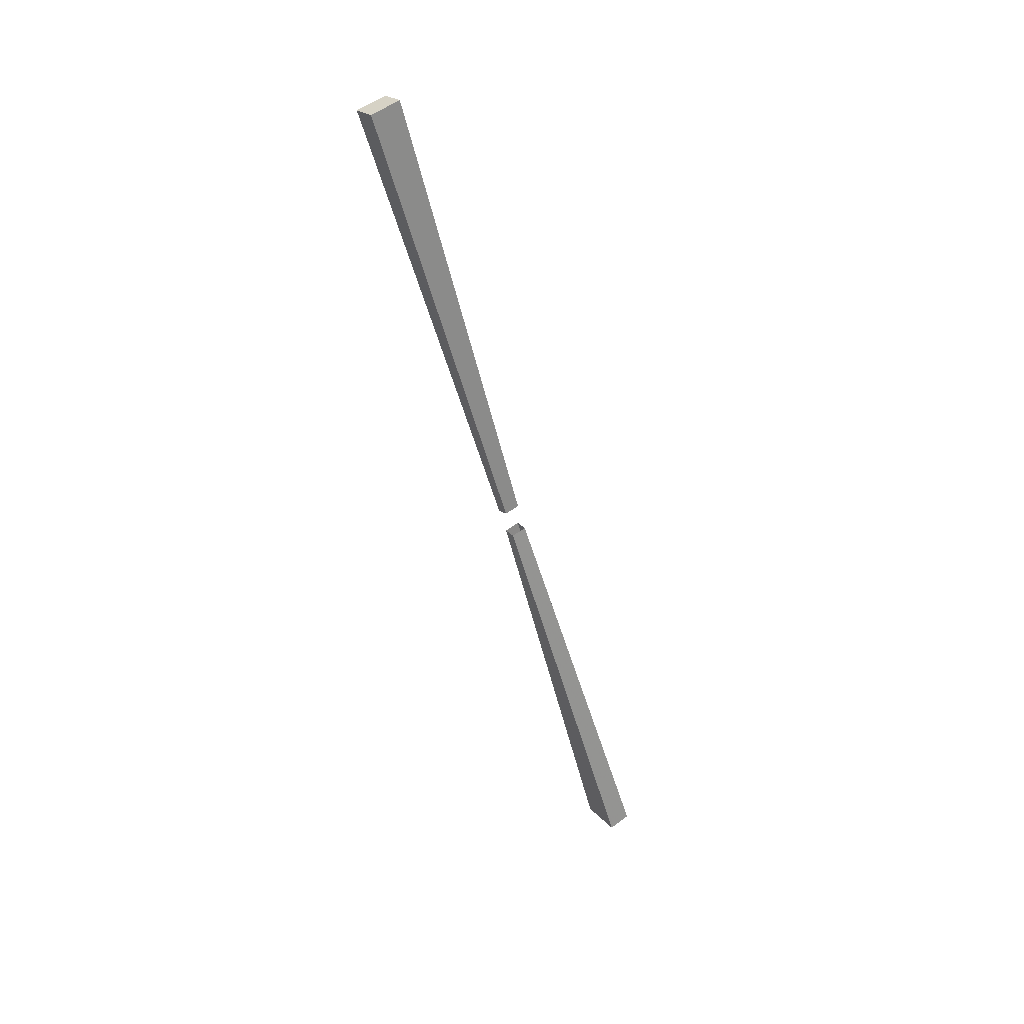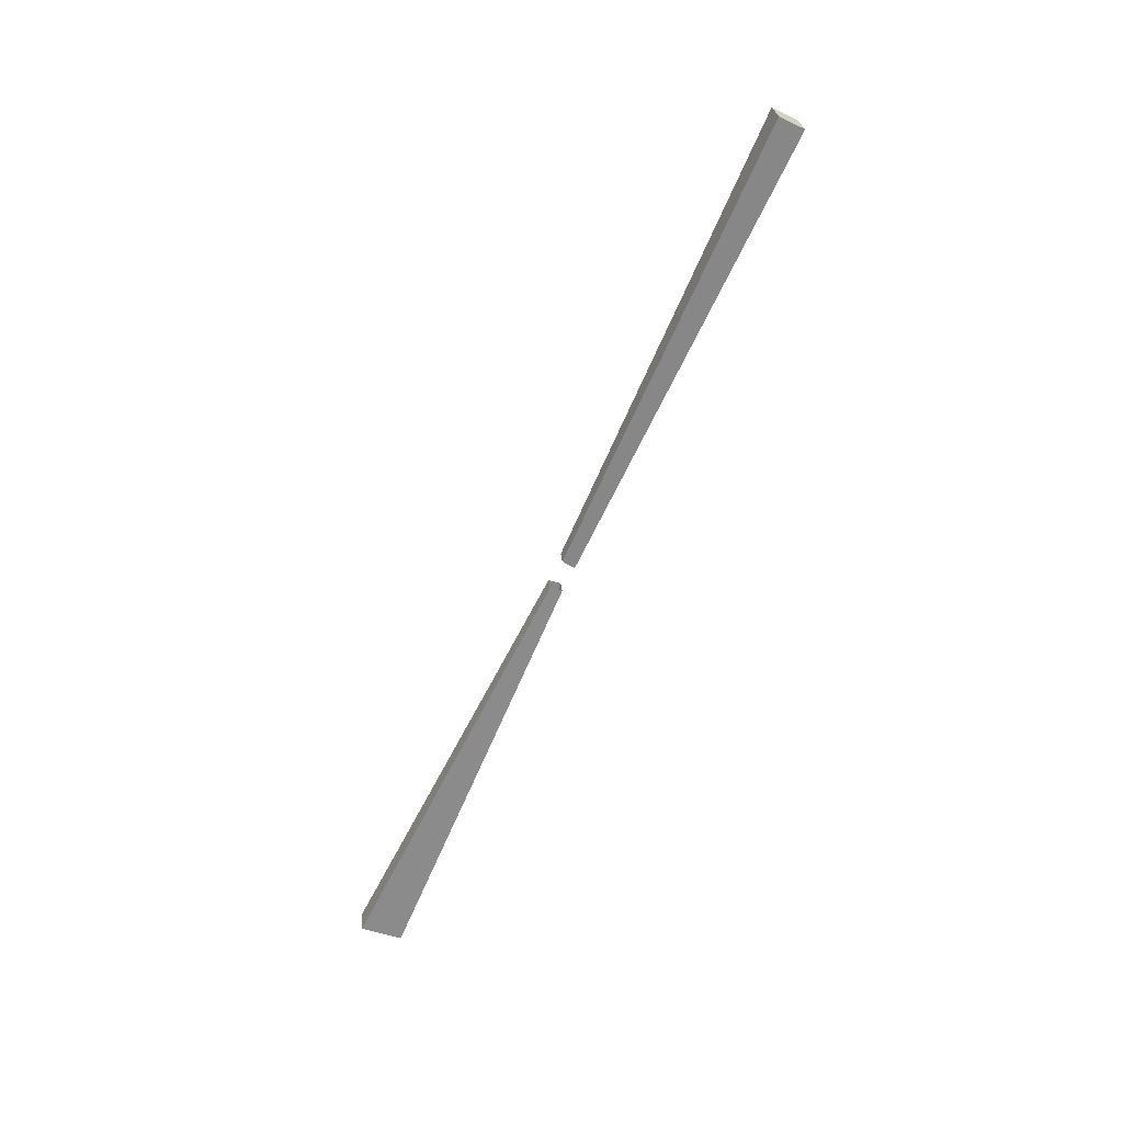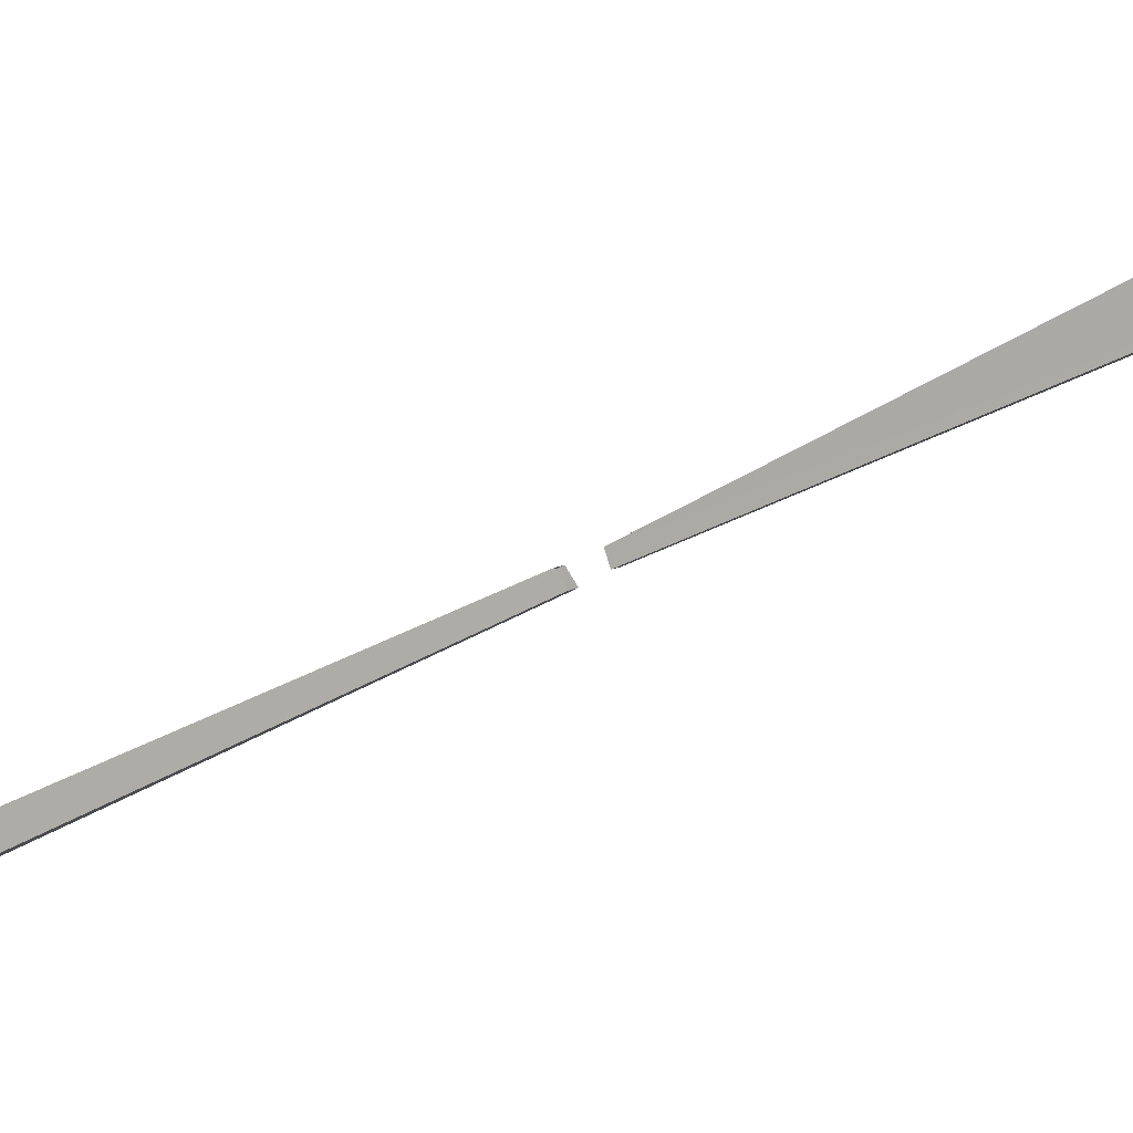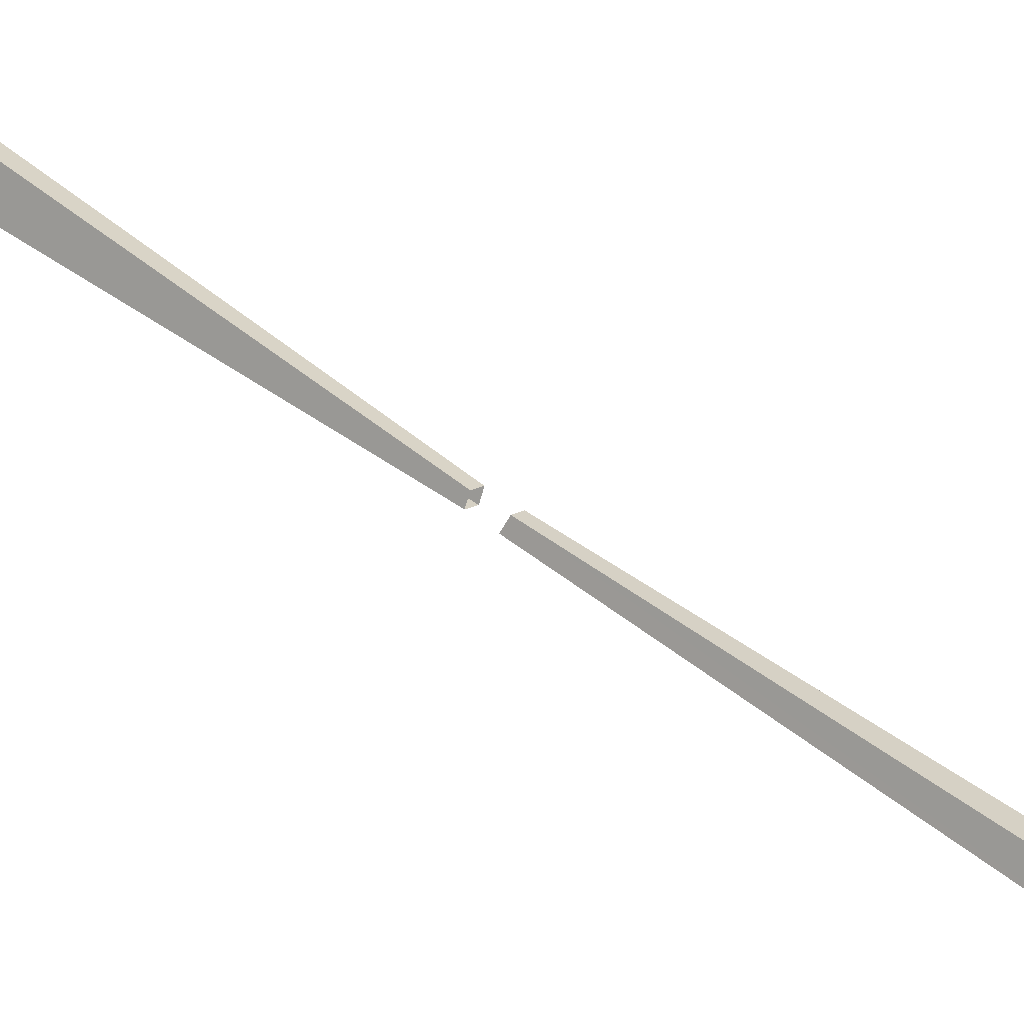
<metadata>
{"format":"obj","ext":"obj","renderer":"f3d","projection":"perspective","resolution":1024,"background":"white","views":[{"elev":55.7,"azim":142.4,"up":"+Z"},{"elev":27.0,"azim":-95.8,"up":"+Z"},{"elev":5.4,"azim":110.5,"up":"+Y"},{"elev":11.4,"azim":-58.8,"up":"+Y"}]}
</metadata>
<code>
v -0.25 0.7578 -0.02344
v -0.2578 1.094 -0.8125
v -0.2578 1.172 -0.7812
v -0.25 0.7812 -0.01562
v -0.2188 0.7812 -0.01562
v -0.2109 1.172 -0.7812
v -0.2109 1.094 -0.8125
v -0.2188 0.7578 -0.02344
v -0.2656 0.3438 0.8516
v -0.25 0.7344 0.02344
v -0.25 0.7578 0.03906
v -0.2656 0.3906 0.875
v -0.2031 0.3906 0.875
v -0.2031 0.3438 0.8516
v -0.2188 0.7578 0.03906
v -0.2188 0.7344 0.02344
f 1 2 3
f 1 3 4
f 4 3 5
f 5 3 6
f 5 6 7
f 5 7 8
f 8 7 2
f 8 2 1
f 3 2 7
f 3 7 6
f 9 10 11
f 9 11 12
f 9 12 13
f 9 13 14
f 9 14 12
f 12 14 13
f 13 15 16
f 13 16 14
f 14 16 10
f 14 10 9
f 11 15 13
f 11 13 12

</code>
